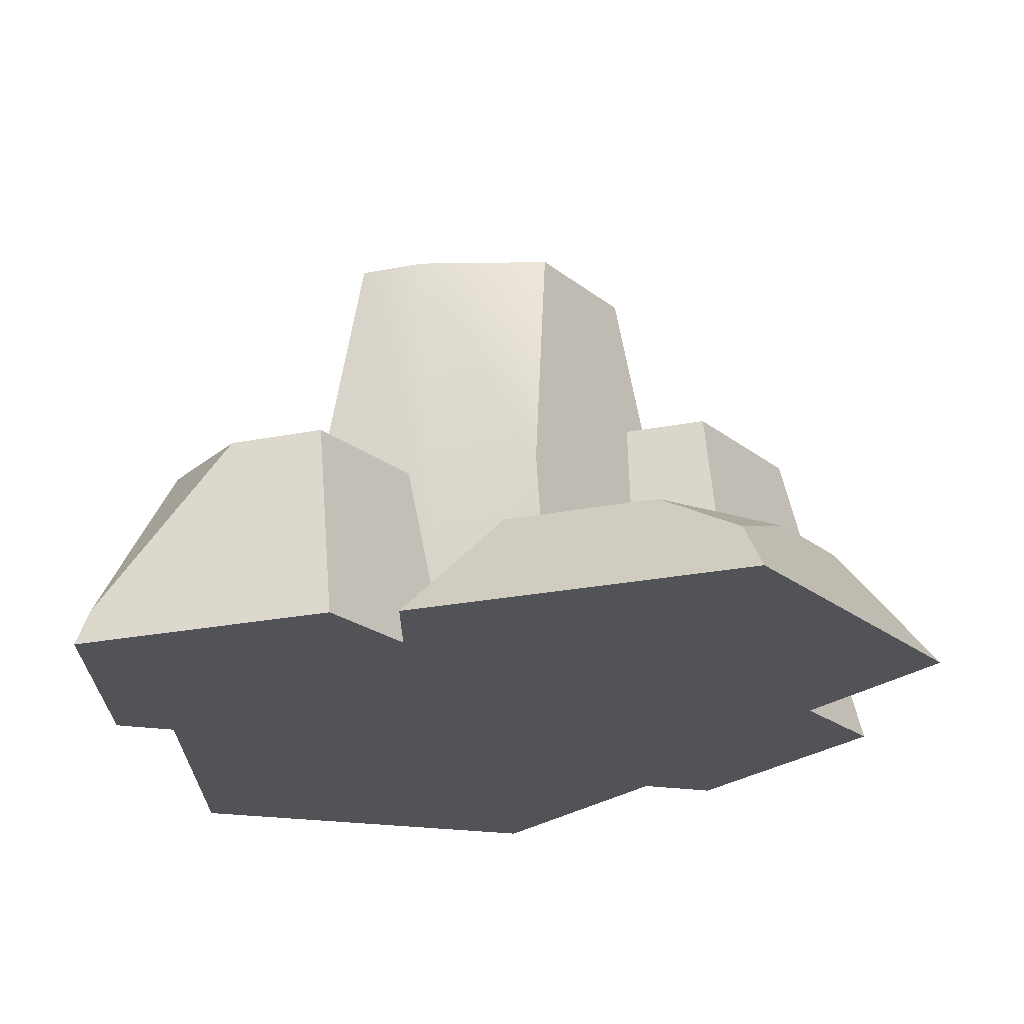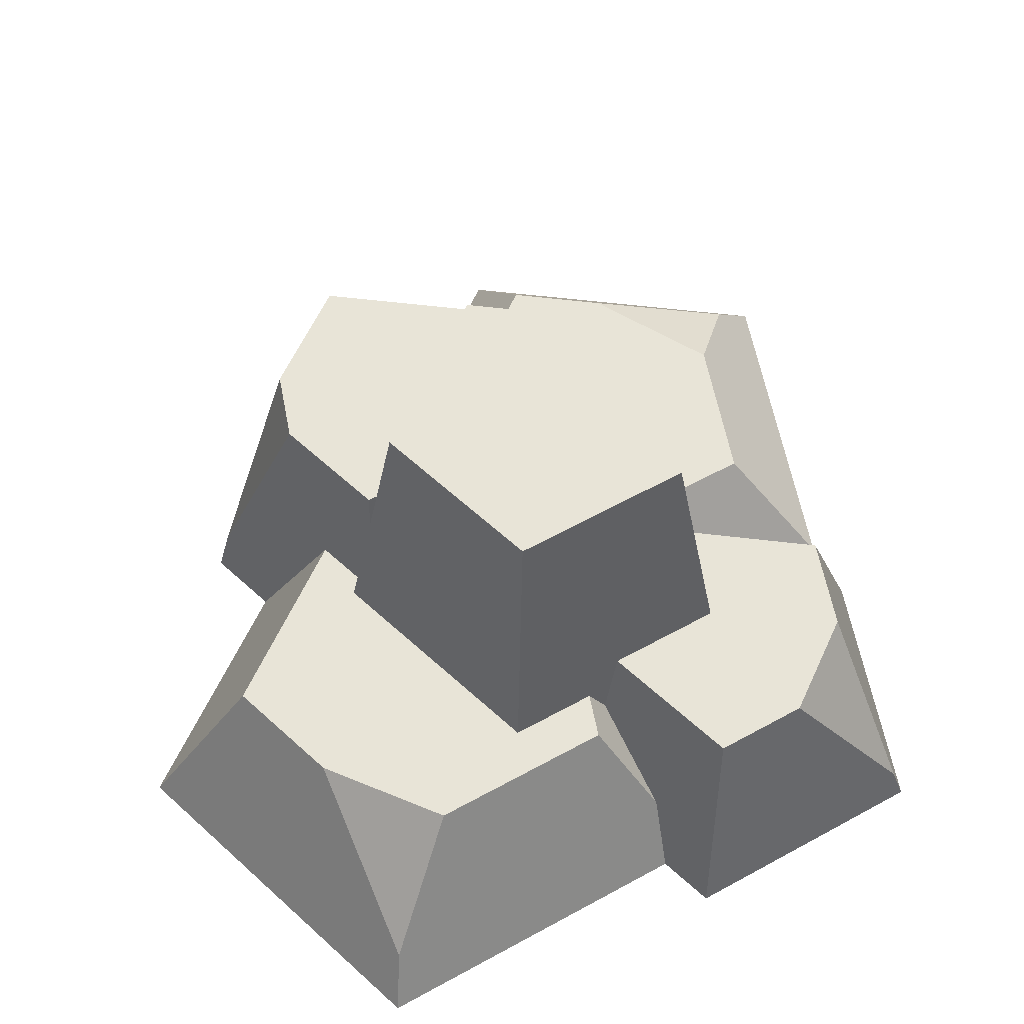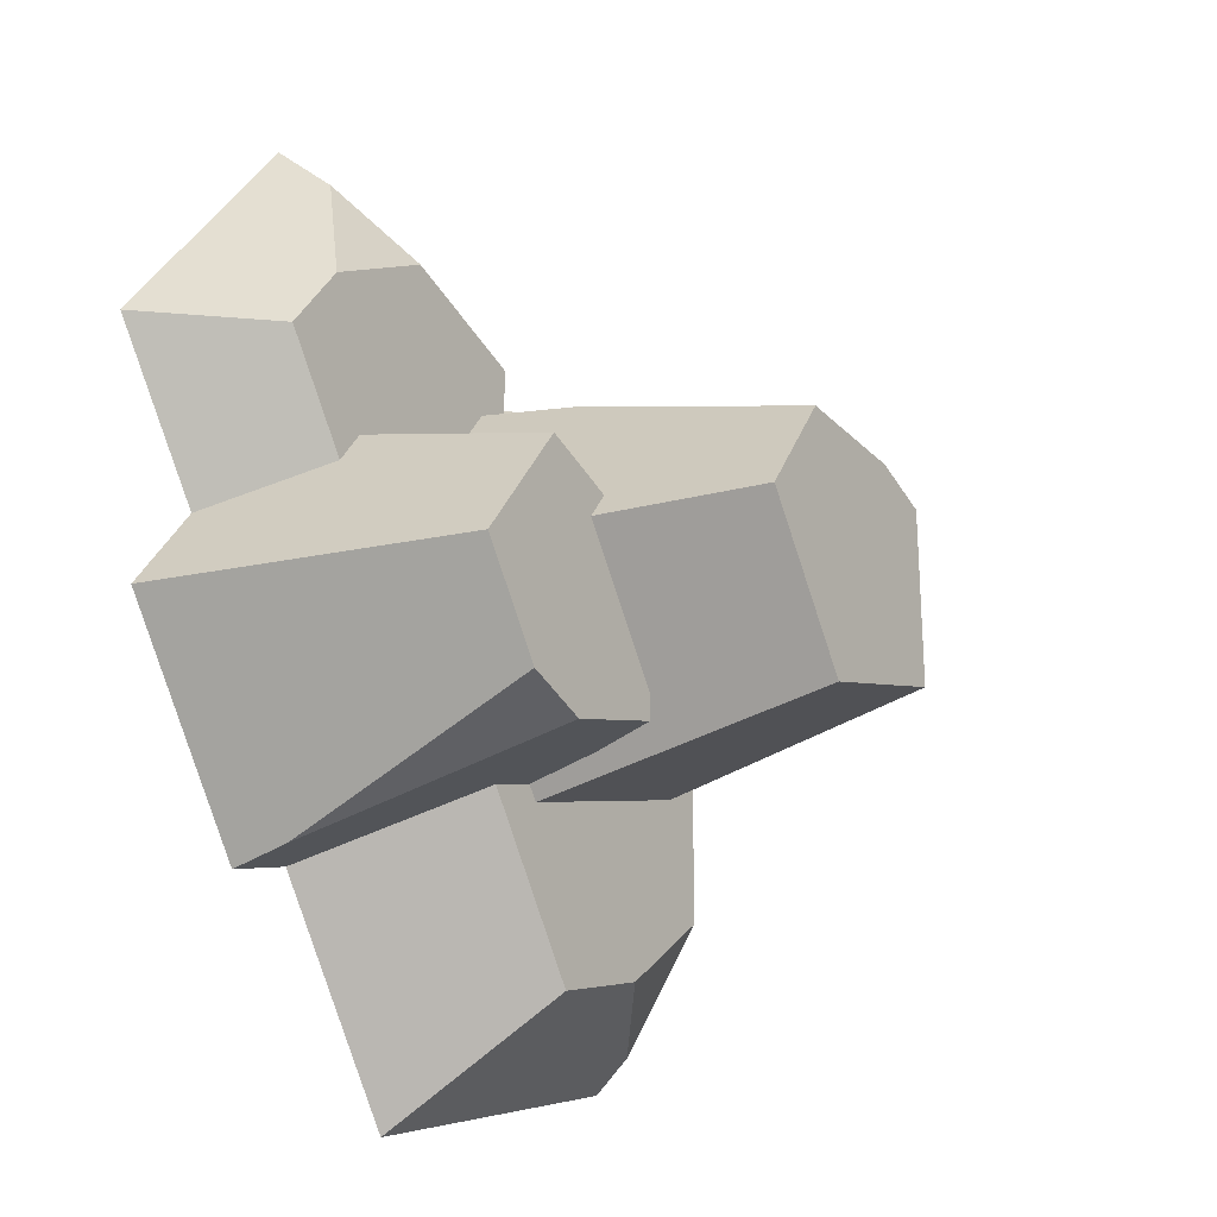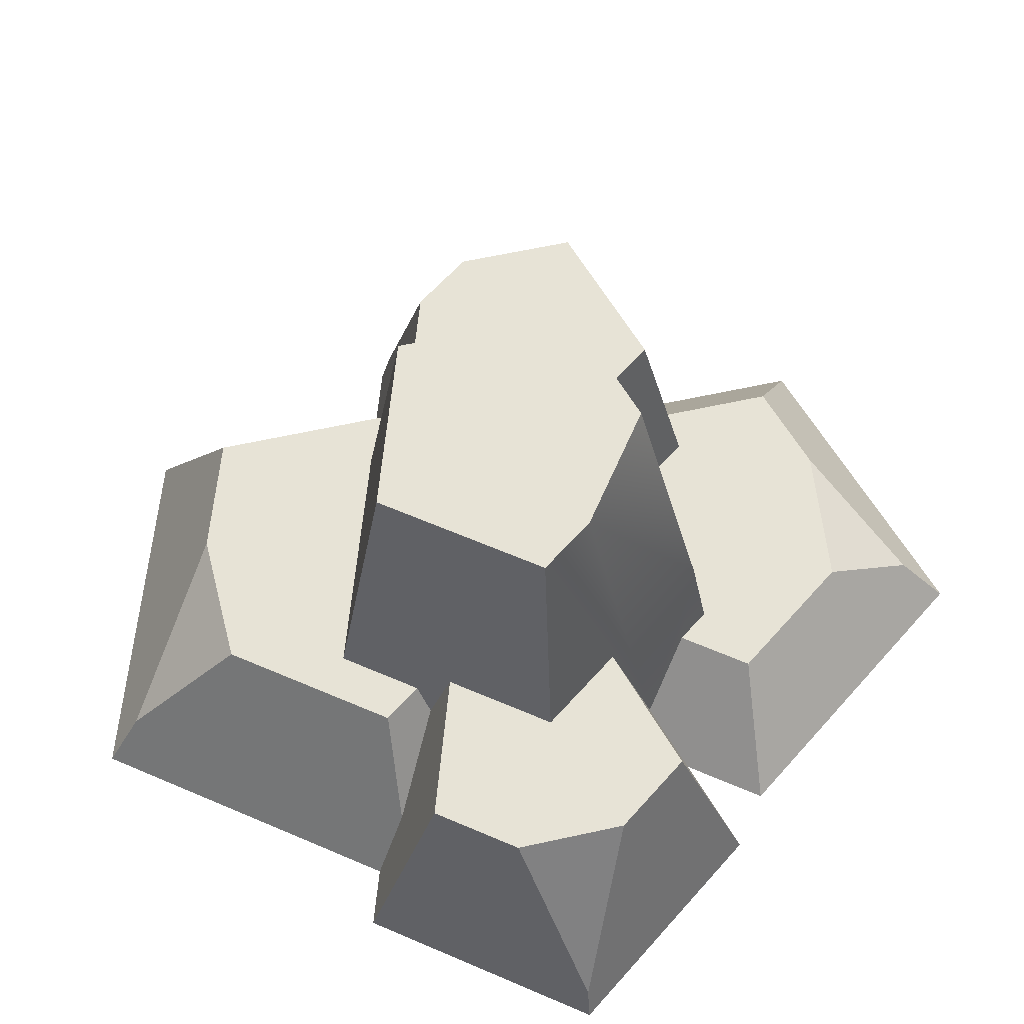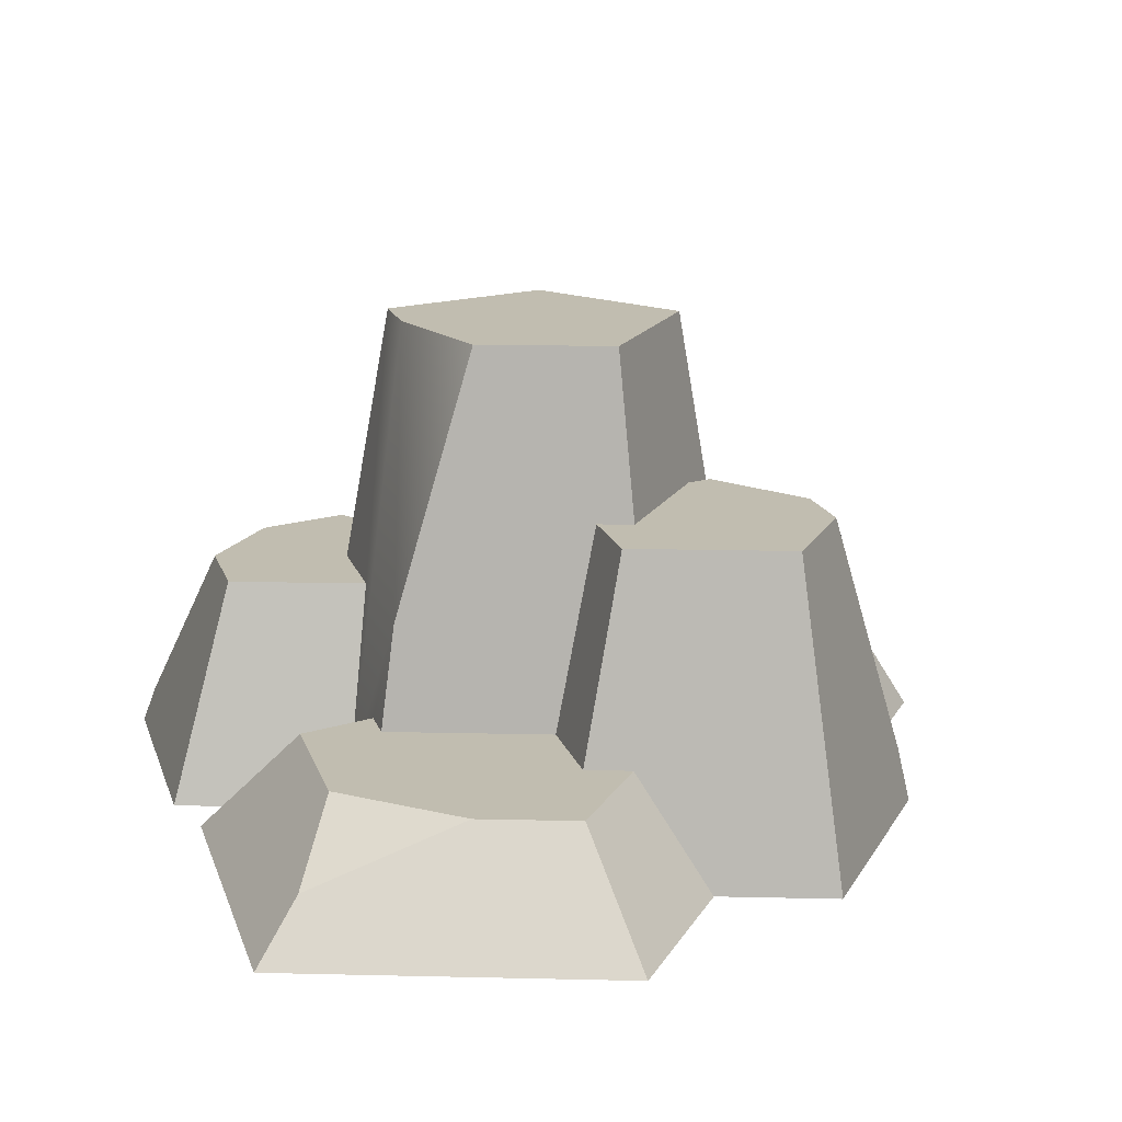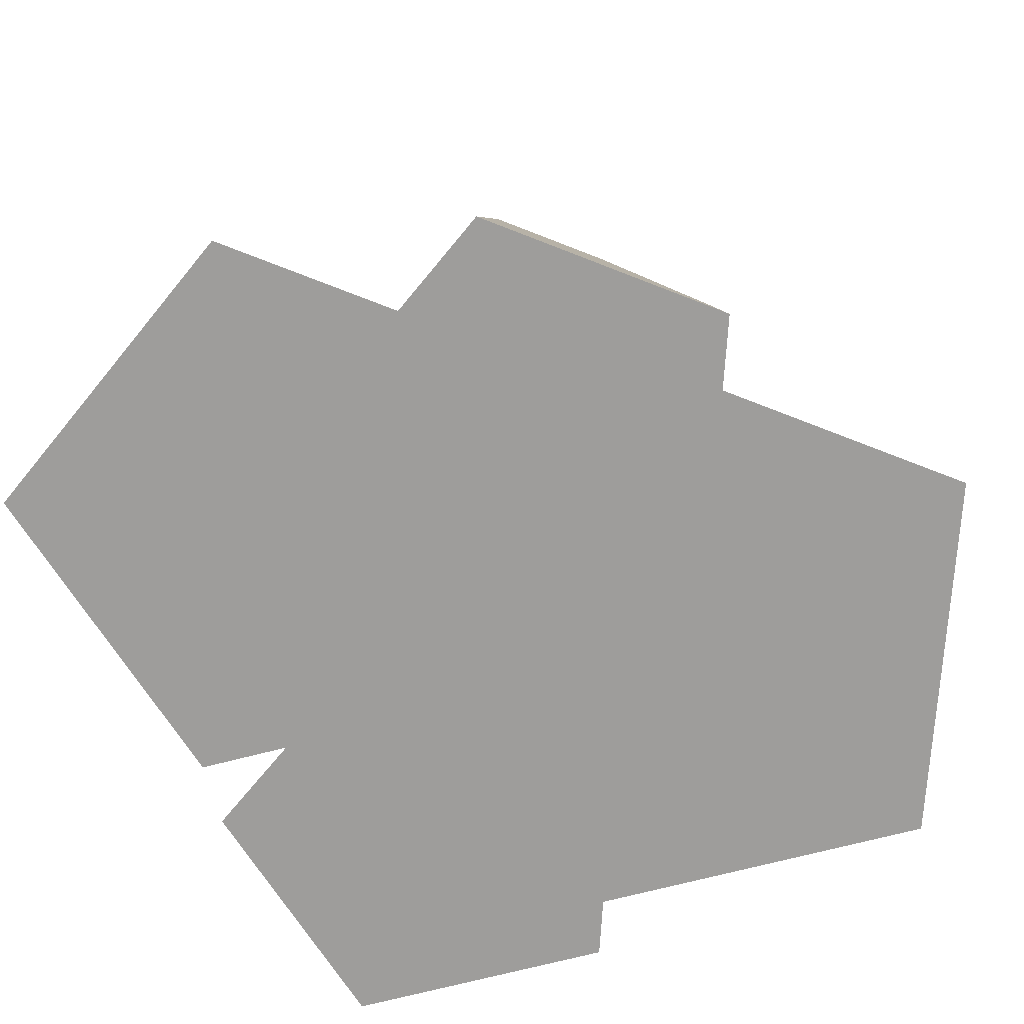
<metadata>
{"format":"obj","ext":"obj","renderer":"f3d","projection":"perspective","resolution":1024,"background":"white","views":[{"elev":67.8,"azim":-0.8,"up":"+Z"},{"elev":61.4,"azim":-119.2,"up":"+Y"},{"elev":-24.4,"azim":122.2,"up":"+Z"},{"elev":62.6,"azim":-66.5,"up":"+Y"},{"elev":16.7,"azim":56.7,"up":"+Y"},{"elev":-70.6,"azim":104.6,"up":"+Y"}]}
</metadata>
<code>
g rockB
v 0.4993 0.3967 1.093
v 0.9386 0.3967 0.8378
v 0.7444 0.1983 1.337
v 0.8078 0 -1.035
v 1.338 0 -0.3049
v 0.7968 0.1983 -0.9861
v 1.081 1.097 -0.3049
v 0.8366 1.097 -0.6417
v -0.6949 0.6252 -0.4646
v 0.1179 0.6252 -0.7288
v -0.518 1.674 -0.3497
v 0.07617 1.674 -0.5427
v 0.1127 0.757 0.6308
v -0.2999 1.674 0.346
v 0.1649 1.674 0.346
v -0.3402 3.731e-18 0.8397
v -0.2276 0.1327 0.6229
v -0.3402 7.463e-18 1.148
v -0.003621 0.3967 0.9295
v -0.003621 0.3967 0.6523
v 0.153 0.8692 -0.6238
v 0.1536 0.6252 -0.6797
v 0.2064 1.097 -0.5891
v 0.3377 0.6252 -0.7395
v 0.6023 1.097 -0.7178
v 0.556 1.148e-20 -0.9532
v -0.6727 0.757 0.3756
v -0.518 1.674 0.2751
v -0.3387 0.757 0.4841
v 0.127 0.3967 0.6947
v -1.42 0 -0.037
v -1.222 0 -0.1012
v -1.163 0.757 0.13
v -1.067 0.2596 -0.06574
v -0.6727 0.757 -0.02929
v -0.7143 0.5106 -0.09732
v -1.42 0 0.8655
v -1.377 0.1256 0.8378
v -1.163 0.757 0.4582
v 0.2064 1.097 -0.4975
v 0.5407 1.097 -0.03728
v 0.4434 1.674 -0.03728
v 0.02594 0 -1.683
v -0.06226 0.6252 -1.29
v -0.6949 0.6252 -0.1578
v -1.222 0 -1.277
v 1.096 3.731e-18 0.0292
v 1.479 7.463e-18 0.5571
v 0.7842 7.463e-18 1.514
v -0.5615 0 1.144
v -1.104 0.1983 -1.2
v -0.4673 0.6252 -1.158
v -0.8485 0.6252 -0.8601
v 0.8808 0.3967 0.1969
v 0.7471 1.097 0.1551
v 0.7858 0.3967 0.3276
v -0.6221 0.757 0.8742
v 0.4671 1.097 0.06412
v 0.4686 0.3967 0.2245
v -0.8485 0.6252 -0.2077
v 1.143 0.3967 0.5571
v -0.9343 0.757 0.7728
f 3 2 1
f 6 5 4
f 5 6 7
f 7 6 8
f 11 10 9
f 10 11 12
f 15 14 13
f 18 17 16
f 17 18 19
f 17 19 20
f 23 22 21
f 22 23 24
f 24 23 25
f 24 25 26
f 26 25 4
f 4 25 6
f 29 28 27
f 28 29 14
f 14 29 17
f 14 17 13
f 13 17 20
f 13 20 30
f 33 32 31
f 32 33 34
f 34 33 35
f 34 35 36
f 38 31 37
f 31 38 33
f 33 38 39
f 12 22 10
f 22 12 21
f 21 12 40
f 40 12 41
f 41 12 42
f 11 42 12
f 42 11 28
f 42 28 15
f 15 28 14
f 44 26 43
f 26 44 24
f 35 45 36
f 45 35 9
f 9 35 11
f 11 35 27
f 11 27 28
f 5 26 4
f 32 26 5
f 46 26 32
f 26 46 43
f 32 5 47
f 32 47 31
f 31 47 37
f 37 47 48
f 37 48 16
f 49 16 48
f 16 49 18
f 37 16 50
f 53 52 51
f 7 47 5
f 47 7 54
f 55 54 7
f 54 55 56
f 16 57 50
f 57 16 17
f 57 17 29
f 59 55 58
f 55 59 56
f 23 8 25
f 8 23 7
f 7 23 40
f 7 40 41
f 7 41 55
f 55 41 58
f 36 60 34
f 60 36 45
f 23 21 40
f 19 30 20
f 30 19 2
f 2 19 1
f 61 30 2
f 56 30 61
f 30 56 59
f 61 54 56
f 34 46 32
f 46 34 51
f 51 34 53
f 53 34 60
f 51 43 46
f 43 51 52
f 43 52 44
f 39 38 62
f 8 6 25
f 33 27 35
f 27 33 39
f 27 39 29
f 29 39 62
f 29 62 57
f 54 48 47
f 48 54 61
f 50 38 37
f 38 50 62
f 62 50 57
f 49 19 18
f 19 49 1
f 1 49 3
f 52 24 44
f 24 52 53
f 24 53 10
f 10 53 9
f 9 53 60
f 9 60 45
f 22 24 10
f 42 58 41
f 15 58 42
f 13 58 15
f 13 59 58
f 59 13 30
f 61 49 48
f 49 61 3
f 3 61 2

</code>
